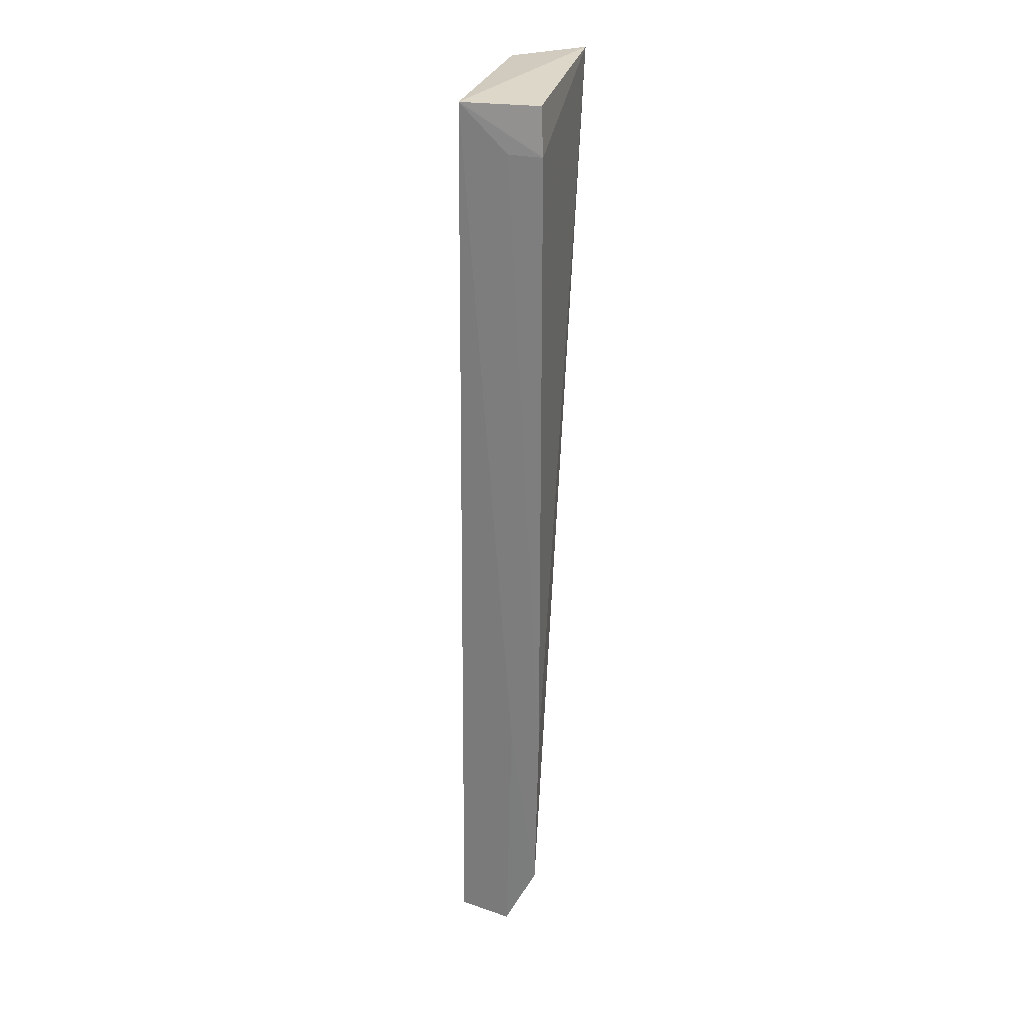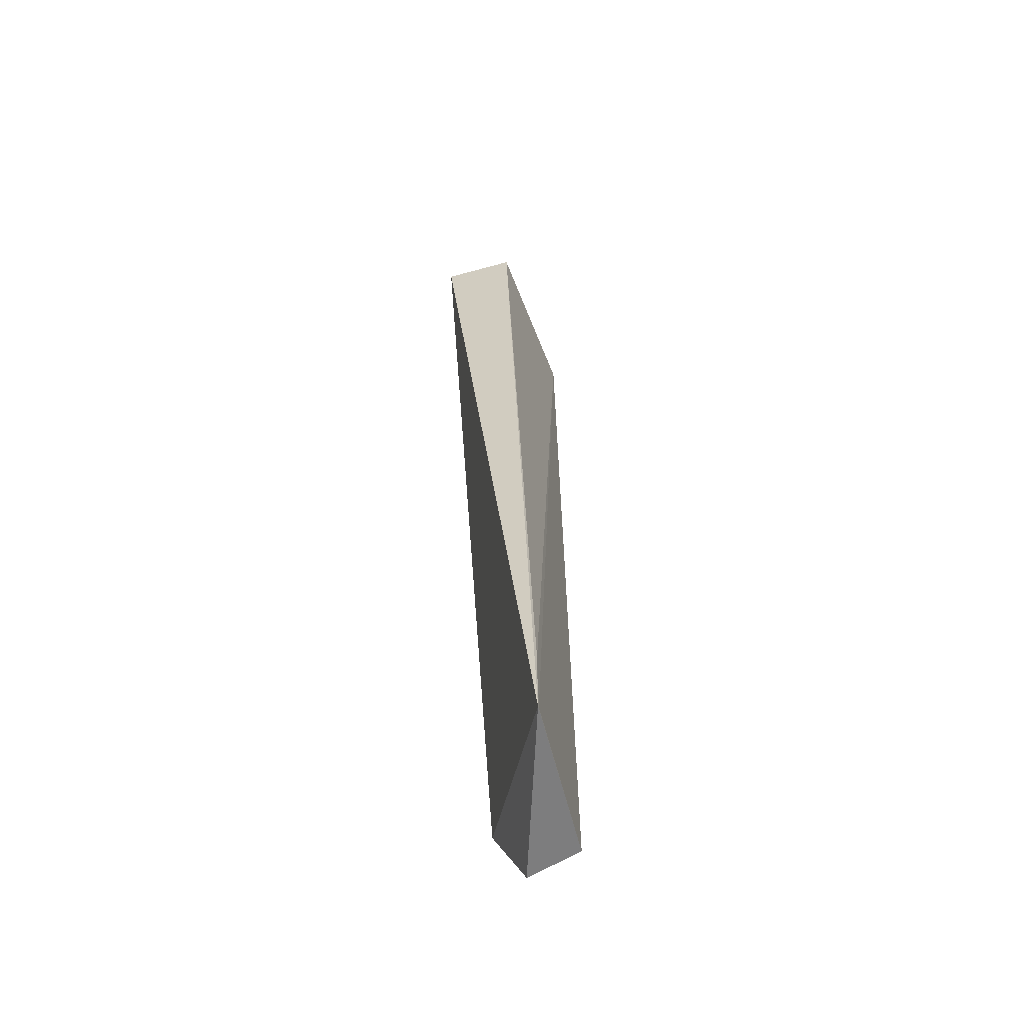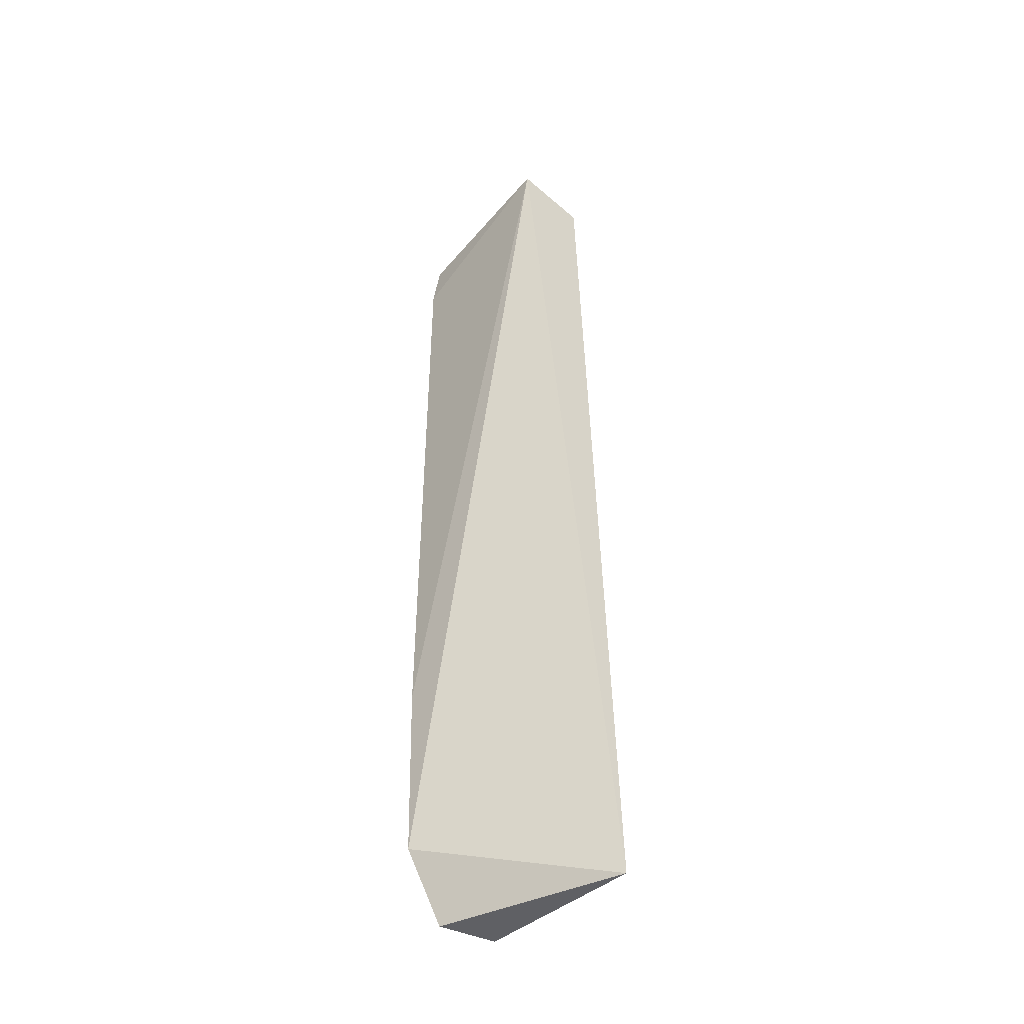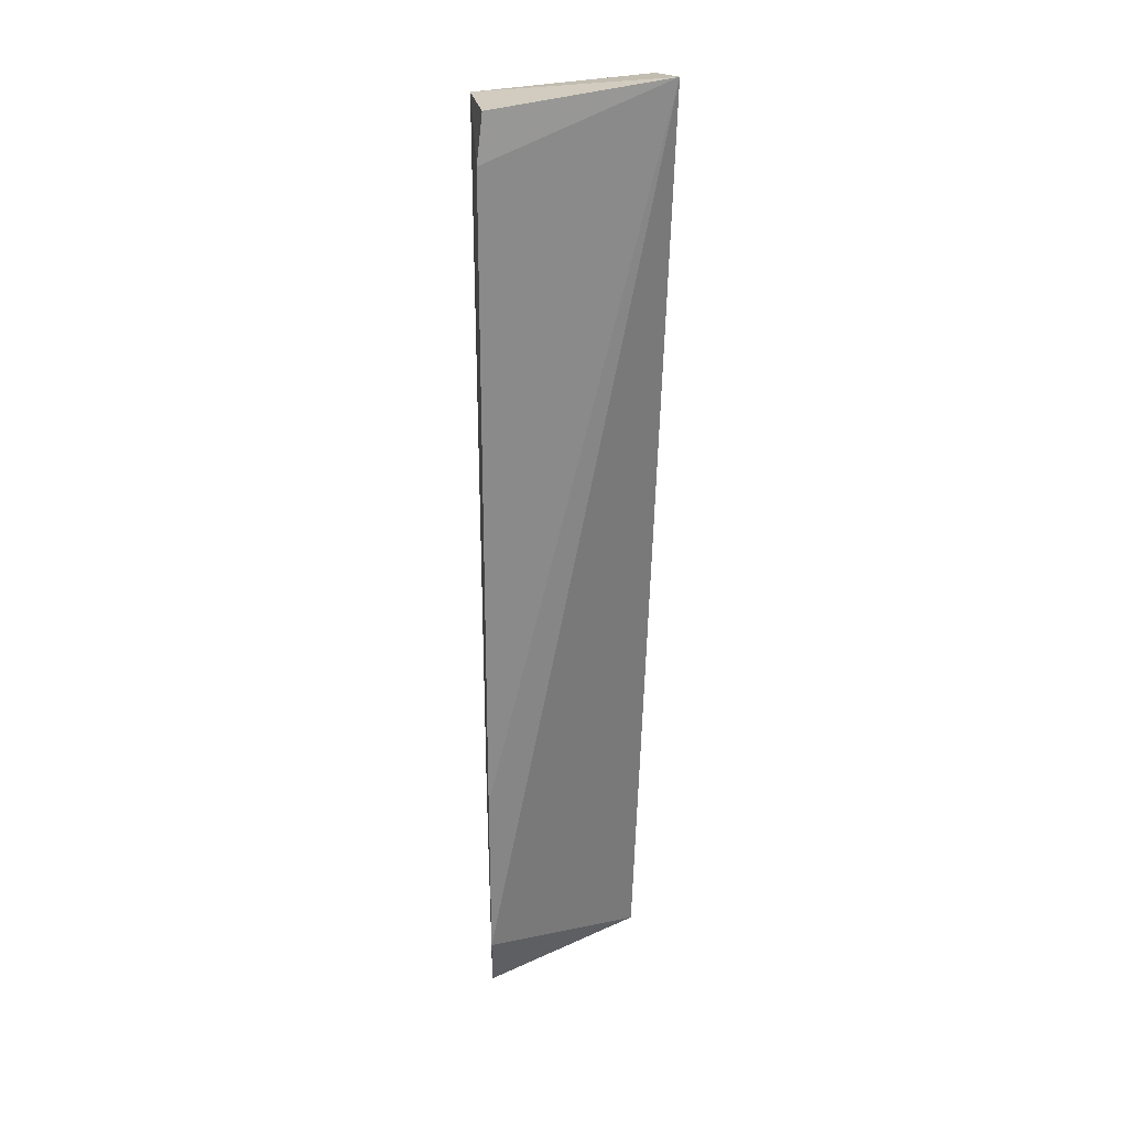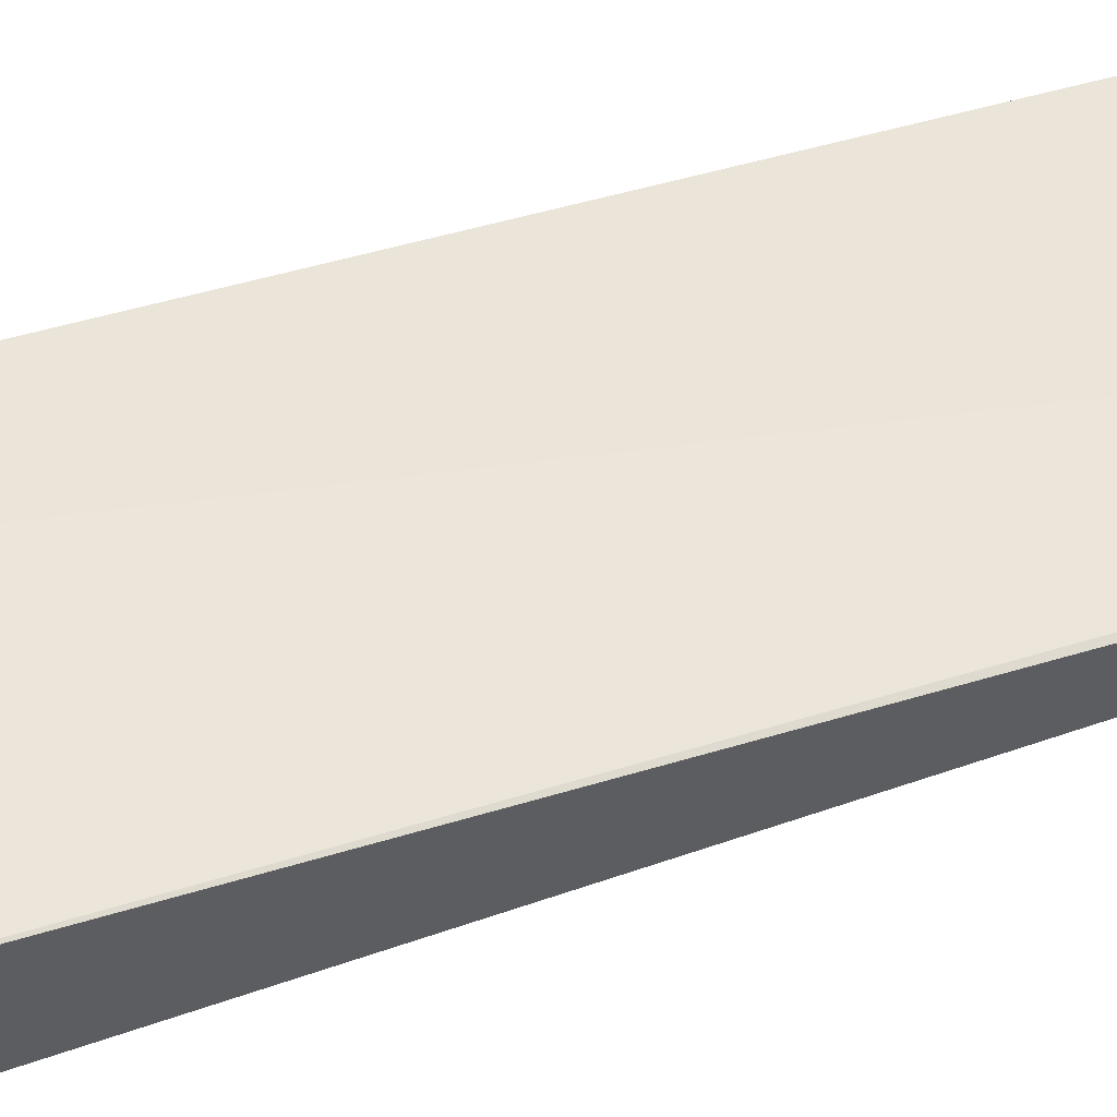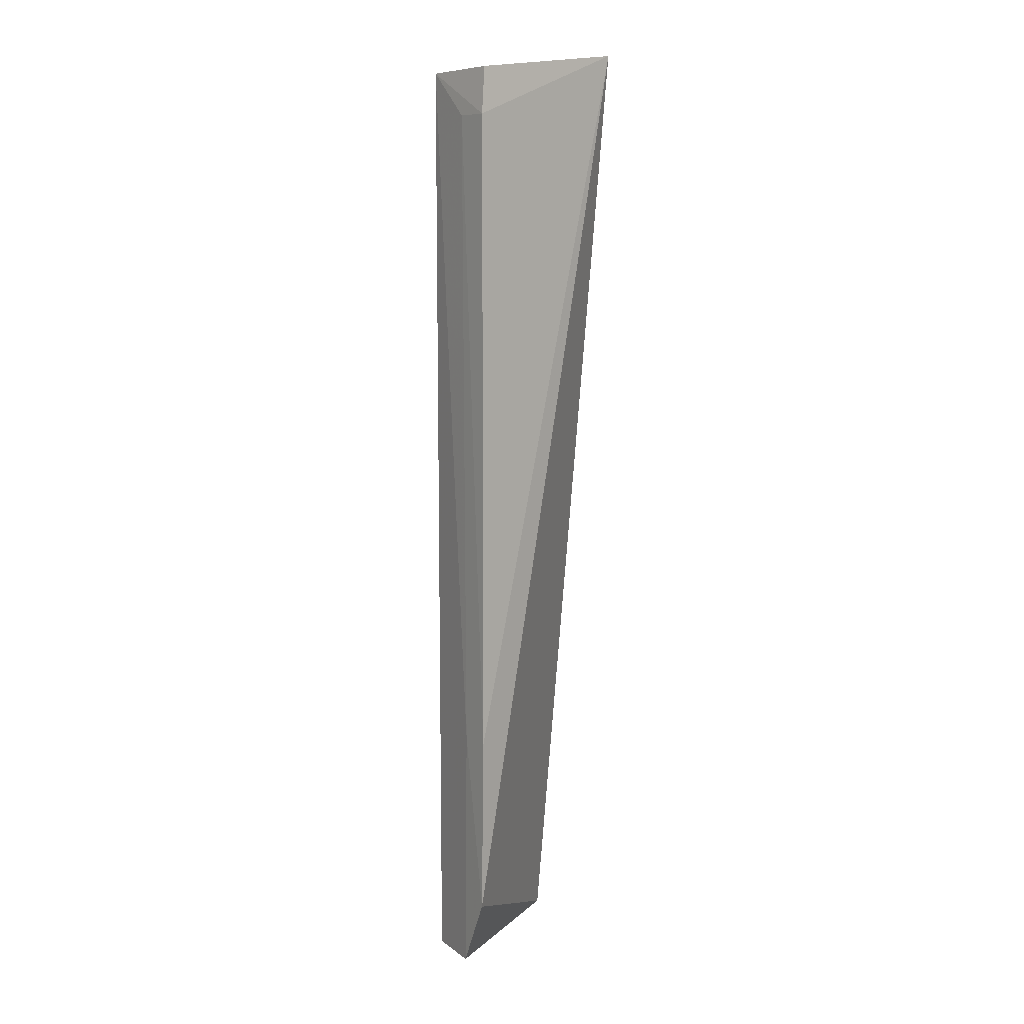
<metadata>
{"format":"obj","ext":"obj","renderer":"f3d","projection":"perspective","resolution":1024,"background":"white","views":[{"elev":26.2,"azim":-74.6,"up":"+Z"},{"elev":-59.1,"azim":109.8,"up":"+Z"},{"elev":-45.2,"azim":49.8,"up":"+Z"},{"elev":26.5,"azim":-13.0,"up":"+Z"},{"elev":53.5,"azim":73.0,"up":"+Y"},{"elev":9.2,"azim":-42.1,"up":"+Z"}]}
</metadata>
<code>
v -0.1462 0.03858 0.2707
v -0.1461 0.02732 0.2726
v -0.1461 0.04305 0.1301
v -0.1699 0.04062 0.1302
v -0.1717 0.02737 0.2696
v -0.1727 0.02736 0.1408
v -0.171 0.03939 0.2692
v -0.1717 0.03251 0.1301
v -0.1728 0.02677 0.1673
v -0.1467 0.04288 0.141
v -0.1465 0.04304 0.1303
v -0.1722 0.03145 0.1674
v -0.1726 0.02686 0.2627
v -0.1721 0.03201 0.2627
f 1 2 3
f 6 3 2
f 7 5 2
f 7 2 1
f 8 4 3
f 8 3 6
f 9 6 2
f 10 7 1
f 10 1 3
f 11 3 4
f 11 4 7
f 11 10 3
f 11 7 10
f 12 8 6
f 12 7 4
f 12 4 8
f 12 6 9
f 13 9 2
f 13 2 5
f 13 5 7
f 14 12 9
f 14 9 13
f 14 13 7
f 14 7 12

</code>
